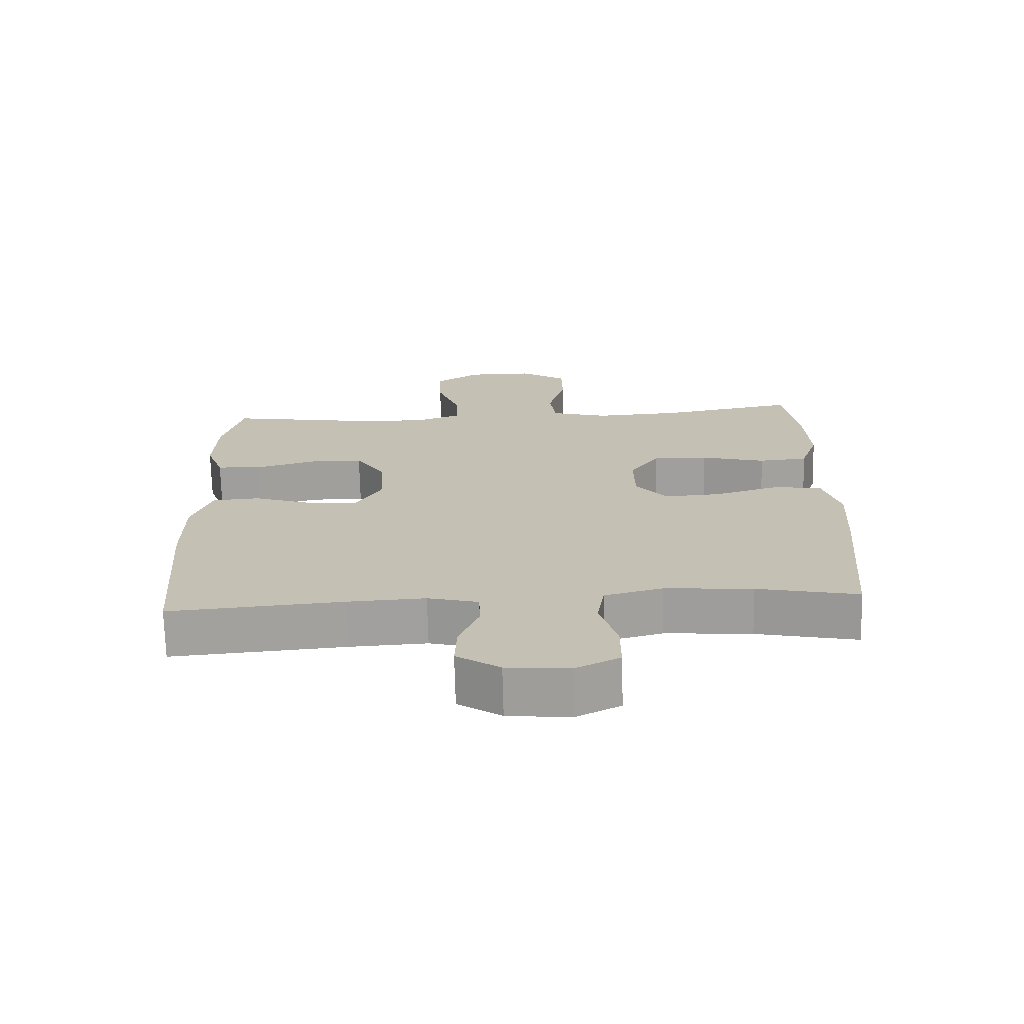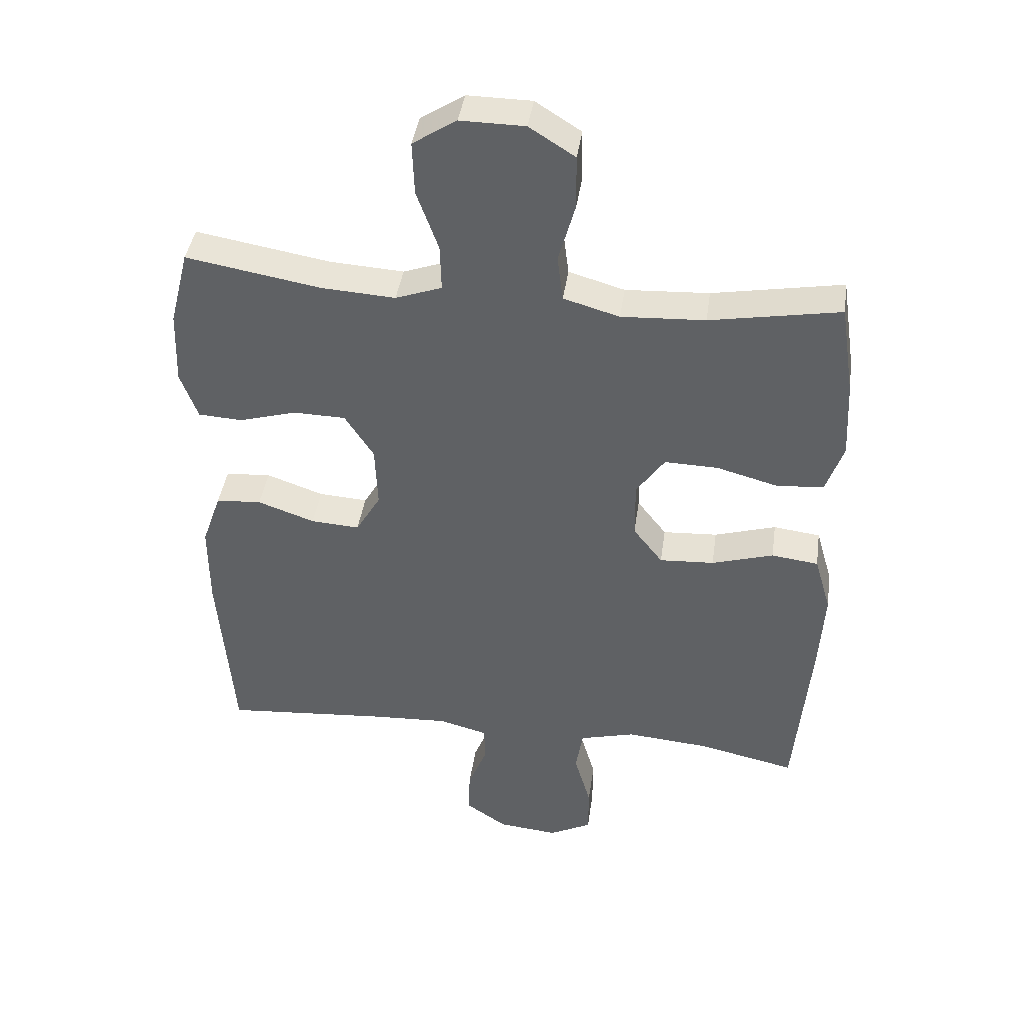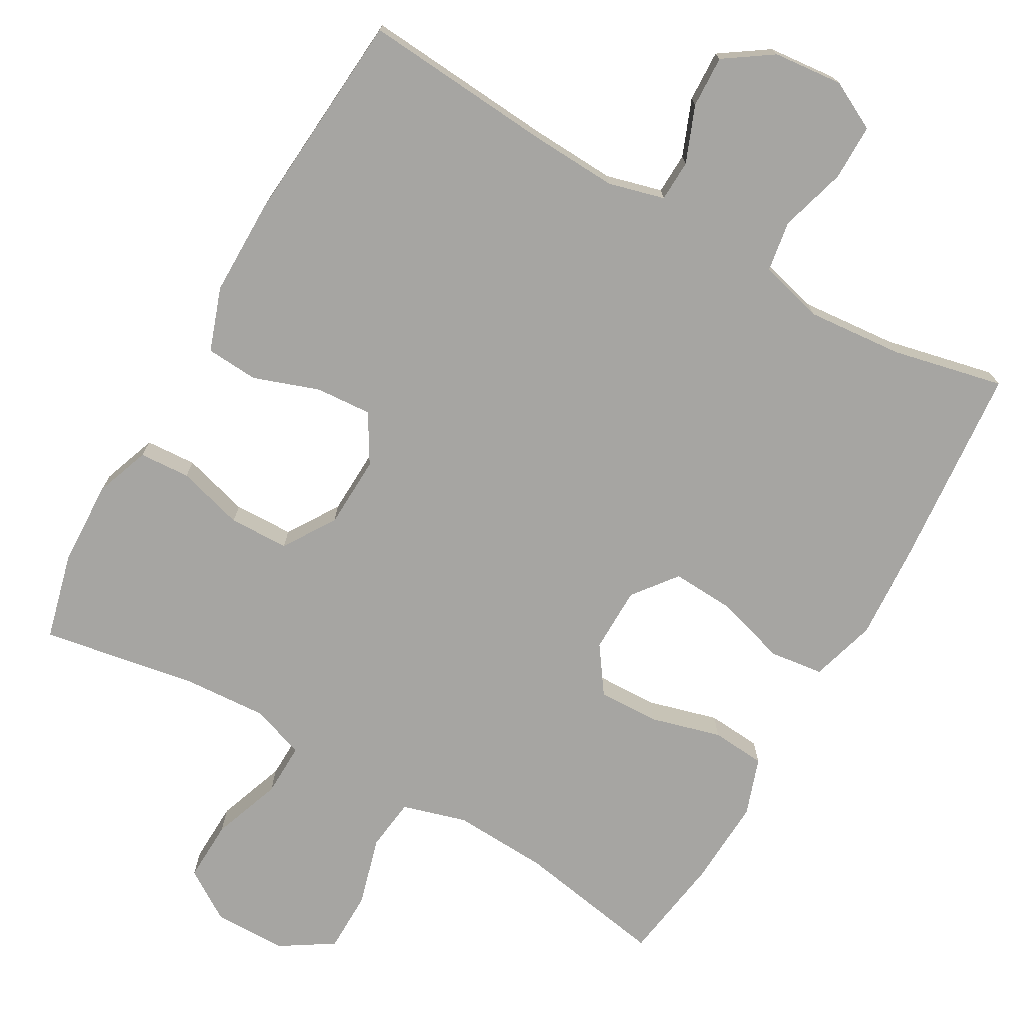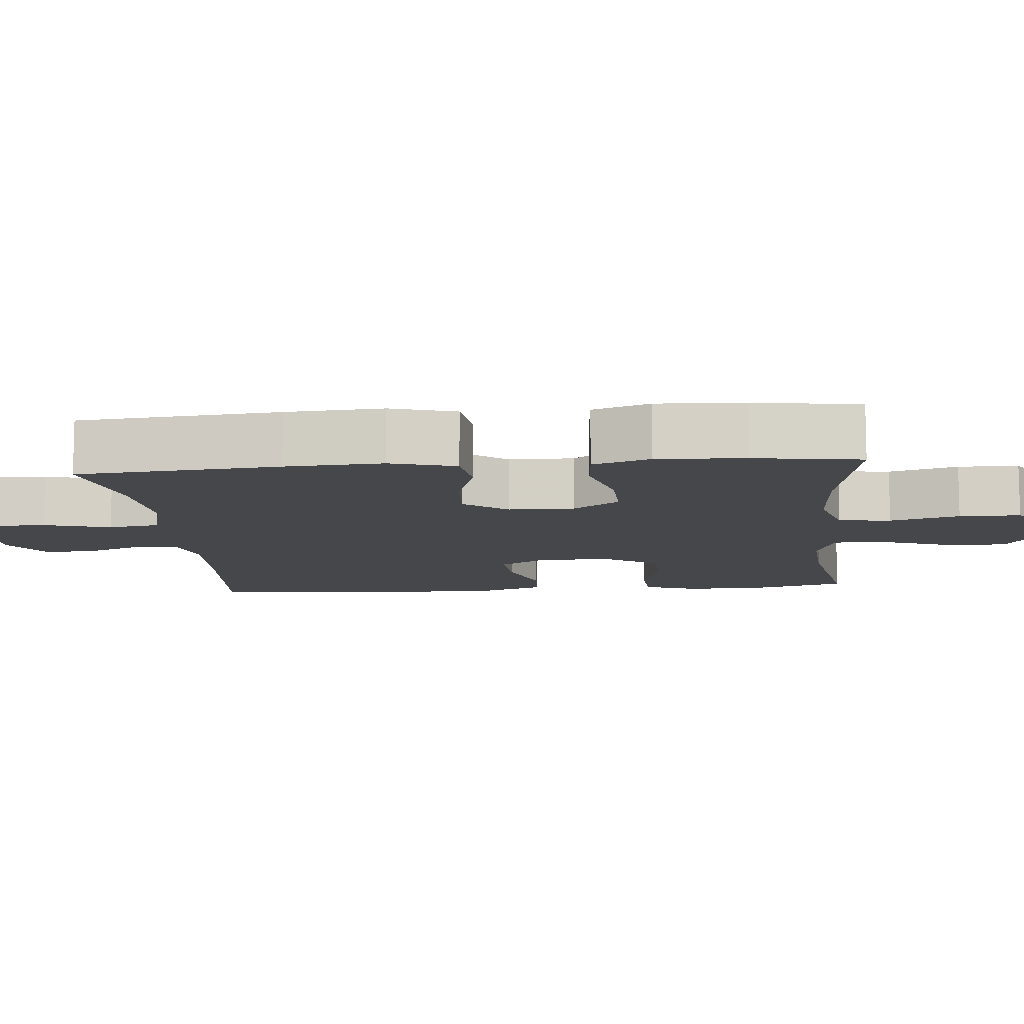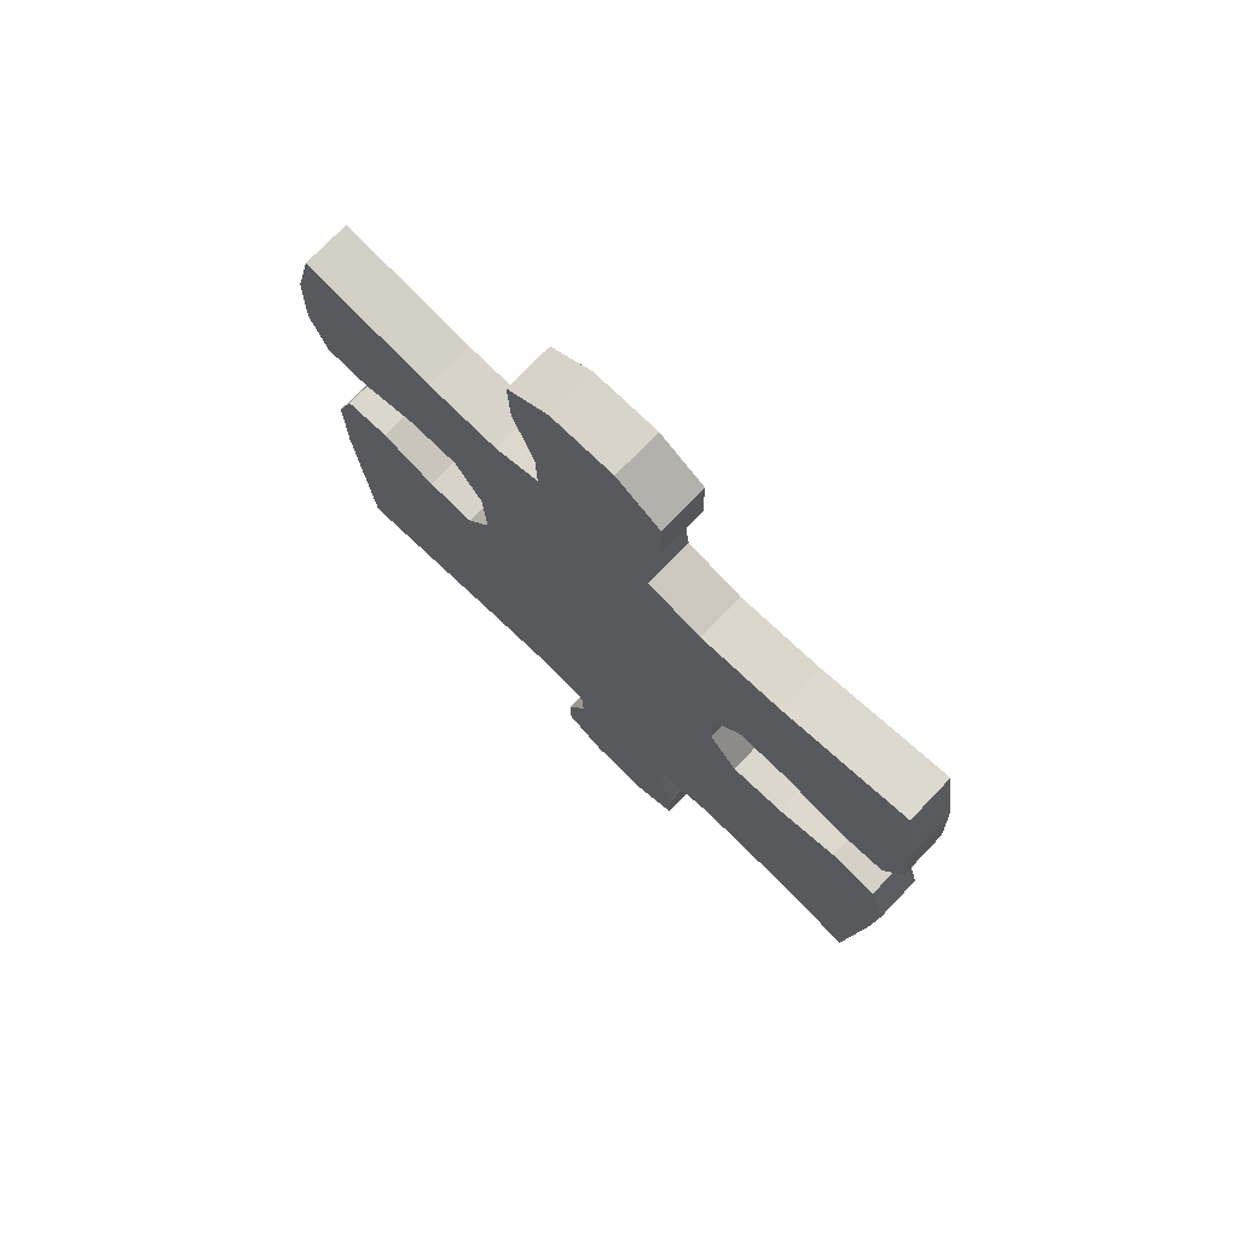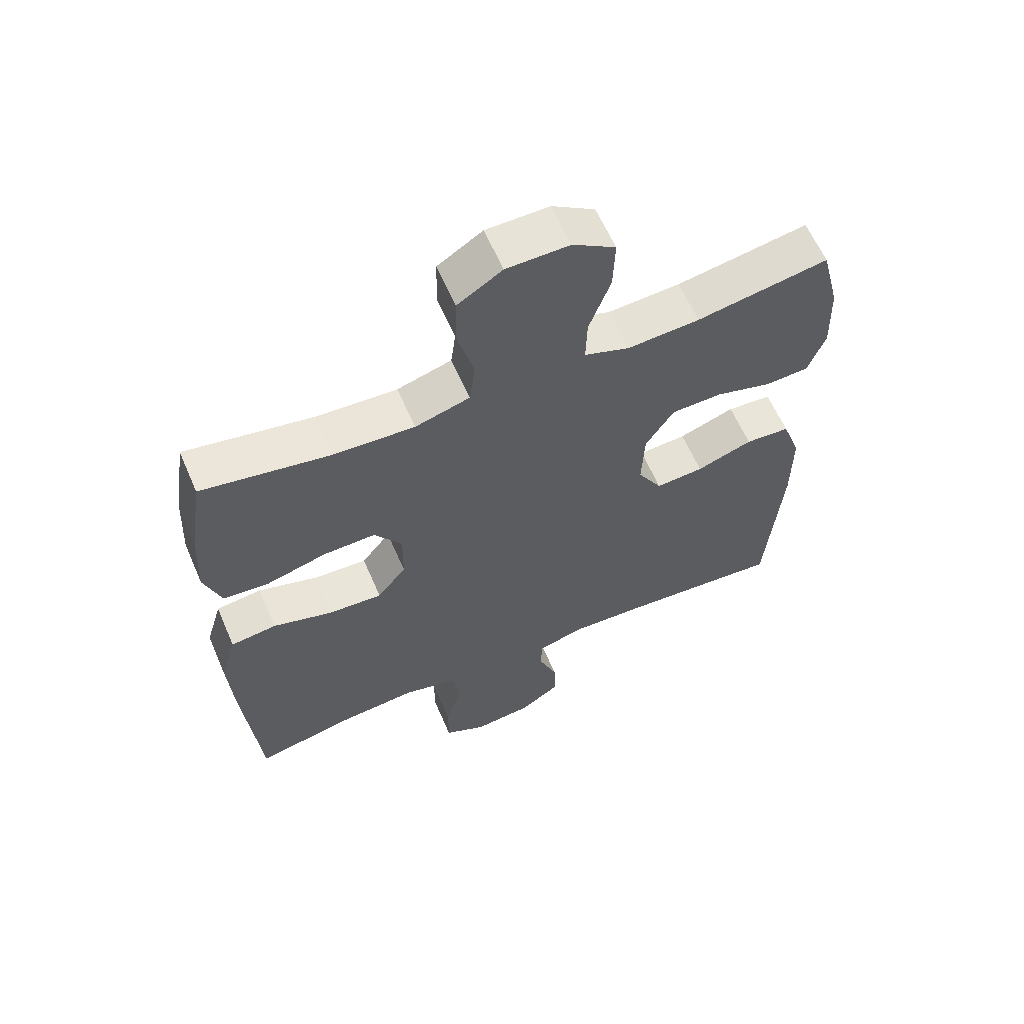
<metadata>
{"format":"obj","ext":"obj","renderer":"f3d","projection":"perspective","resolution":1024,"background":"white","views":[{"elev":-71.5,"azim":-178.5,"up":"+Z"},{"elev":41.4,"azim":-171.9,"up":"+Z"},{"elev":-73.7,"azim":150.4,"up":"+Y"},{"elev":-10.5,"azim":-84.7,"up":"+Y"},{"elev":74.9,"azim":-136.1,"up":"+Z"},{"elev":61.5,"azim":-23.4,"up":"+Z"}]}
</metadata>
<code>
v 0.5 0.07 0.5
v 0.53 0.07 0.381
v 0.534 0.07 0.266
v 0.507 0.07 0.192
v 0.438 0.07 0.188
v 0.348 0.07 0.214
v 0.267 0.07 0.212
v 0.222 0.07 0.142
v 0.218 0.07 0.044
v 0.257 0.07 -0.022
v 0.333 0.07 -0.017
v 0.422 0.07 0.014
v 0.493 0.07 0.009
v 0.523 0.07 -0.077
v 0.523 0.07 -0.208
v 0.5 0.07 -0.5
v 0.24 0.07 -0.479
v 0.123 0.07 -0.473
v 0.047 0.07 -0.493
v 0.045 0.07 -0.549
v 0.075 0.07 -0.625
v 0.078 0.07 -0.695
v 0.013 0.07 -0.739
v -0.081 0.07 -0.748
v -0.147 0.07 -0.714
v -0.147 0.07 -0.638
v -0.121 0.07 -0.548
v -0.132 0.07 -0.479
v -0.219 0.07 -0.456
v -0.349 0.07 -0.467
v -0.5 0.07 -0.5
v -0.524 0.07 -0.226
v -0.532 0.07 -0.094
v -0.506 0.07 -0.005
v -0.433 0.07 0.004
v -0.337 0.07 -0.025
v -0.252 0.07 -0.03
v -0.206 0.07 0.029
v -0.205 0.07 0.118
v -0.249 0.07 0.181
v -0.332 0.07 0.179
v -0.428 0.07 0.153
v -0.501 0.07 0.159
v -0.528 0.07 0.237
v -0.522 0.07 0.356
v -0.5 0.07 0.5
v -0.298 0.07 0.464
v -0.168 0.07 0.457
v -0.081 0.07 0.482
v -0.072 0.07 0.553
v -0.098 0.07 0.647
v -0.097 0.07 0.73
v -0.026 0.07 0.775
v 0.074 0.07 0.776
v 0.142 0.07 0.732
v 0.139 0.07 0.649
v 0.105 0.07 0.555
v 0.103 0.07 0.483
v 0.175 0.07 0.457
v 0.29 0.07 0.464
v 0.5 0 0.5
v 0.53 0 0.381
v 0.534 0 0.266
v 0.507 0 0.192
v 0.438 0 0.188
v 0.348 0 0.214
v 0.267 0 0.212
v 0.222 0 0.142
v 0.218 0 0.044
v 0.257 0 -0.022
v 0.333 0 -0.017
v 0.422 0 0.014
v 0.493 0 0.009
v 0.523 0 -0.077
v 0.523 0 -0.208
v 0.5 0 -0.5
v 0.24 0 -0.479
v 0.123 0 -0.473
v 0.047 0 -0.493
v 0.045 0 -0.549
v 0.075 0 -0.625
v 0.078 0 -0.695
v 0.013 0 -0.739
v -0.081 0 -0.748
v -0.147 0 -0.714
v -0.147 0 -0.638
v -0.121 0 -0.548
v -0.132 0 -0.479
v -0.219 0 -0.456
v -0.349 0 -0.467
v -0.5 0 -0.5
v -0.524 0 -0.226
v -0.532 0 -0.094
v -0.506 0 -0.005
v -0.433 0 0.004
v -0.337 0 -0.025
v -0.252 0 -0.03
v -0.206 0 0.029
v -0.205 0 0.118
v -0.249 0 0.181
v -0.332 0 0.179
v -0.428 0 0.153
v -0.501 0 0.159
v -0.528 0 0.237
v -0.522 0 0.356
v -0.5 0 0.5
v -0.298 0 0.464
v -0.168 0 0.457
v -0.081 0 0.482
v -0.072 0 0.553
v -0.098 0 0.647
v -0.097 0 0.73
v -0.026 0 0.775
v 0.074 0 0.776
v 0.142 0 0.732
v 0.139 0 0.649
v 0.105 0 0.555
v 0.103 0 0.483
v 0.175 0 0.457
v 0.29 0 0.464
f 55 56 57
f 54 55 57
f 53 54 57
f 52 53 57
f 51 52 57
f 50 51 57
f 49 50 57 58
f 48 49 58 59
f 45 46 47
f 44 45 47
f 43 44 47
f 42 43 47
f 41 42 47
f 40 41 47 48
f 39 40 48 59
f 34 35 36
f 33 34 36
f 32 33 36
f 31 32 36
f 30 31 36
f 29 30 36 37
f 28 29 37 38
f 25 26 27
f 24 25 27
f 23 24 27
f 22 23 27
f 21 22 27
f 20 21 27
f 28 38 39
f 27 28 39
f 20 27 39
f 19 20 39
f 15 16 17
f 14 15 17
f 13 14 17
f 12 13 17
f 11 12 17
f 10 11 17 18
f 18 19 39
f 10 18 39
f 9 10 39
f 4 5 6
f 3 4 6
f 2 3 6
f 1 2 6
f 60 1 6
f 60 6 7
f 59 60 7 8
f 8 9 39 59
f 117 116 115
f 117 115 114
f 117 114 113
f 117 113 112
f 117 112 111
f 117 111 110
f 118 117 110 109
f 119 118 109 108
f 107 106 105
f 107 105 104
f 107 104 103
f 107 103 102
f 107 102 101
f 108 107 101 100
f 119 108 100 99
f 96 95 94
f 96 94 93
f 96 93 92
f 96 92 91
f 96 91 90
f 97 96 90 89
f 98 97 89 88
f 87 86 85
f 87 85 84
f 87 84 83
f 87 83 82
f 87 82 81
f 87 81 80
f 99 98 88
f 99 88 87
f 99 87 80
f 99 80 79
f 77 76 75
f 77 75 74
f 77 74 73
f 77 73 72
f 77 72 71
f 78 77 71 70
f 99 79 78
f 99 78 70
f 99 70 69
f 66 65 64
f 66 64 63
f 66 63 62
f 66 62 61
f 66 61 120
f 67 66 120
f 68 67 120 119
f 119 99 69 68
f 1 61 62 2
f 2 62 63 3
f 3 63 64 4
f 4 64 65 5
f 5 65 66 6
f 6 66 67 7
f 7 67 68 8
f 8 68 69 9
f 9 69 70 10
f 10 70 71 11
f 11 71 72 12
f 12 72 73 13
f 13 73 74 14
f 14 74 75 15
f 15 75 76 16
f 16 76 77 17
f 17 77 78 18
f 18 78 79 19
f 19 79 80 20
f 20 80 81 21
f 21 81 82 22
f 22 82 83 23
f 23 83 84 24
f 24 84 85 25
f 25 85 86 26
f 26 86 87 27
f 27 87 88 28
f 28 88 89 29
f 29 89 90 30
f 30 90 91 31
f 31 91 92 32
f 32 92 93 33
f 33 93 94 34
f 34 94 95 35
f 35 95 96 36
f 36 96 97 37
f 37 97 98 38
f 38 98 99 39
f 39 99 100 40
f 40 100 101 41
f 41 101 102 42
f 42 102 103 43
f 43 103 104 44
f 44 104 105 45
f 45 105 106 46
f 46 106 107 47
f 47 107 108 48
f 48 108 109 49
f 49 109 110 50
f 50 110 111 51
f 51 111 112 52
f 52 112 113 53
f 53 113 114 54
f 54 114 115 55
f 55 115 116 56
f 56 116 117 57
f 57 117 118 58
f 58 118 119 59
f 59 119 120 60
f 60 120 61 1

</code>
